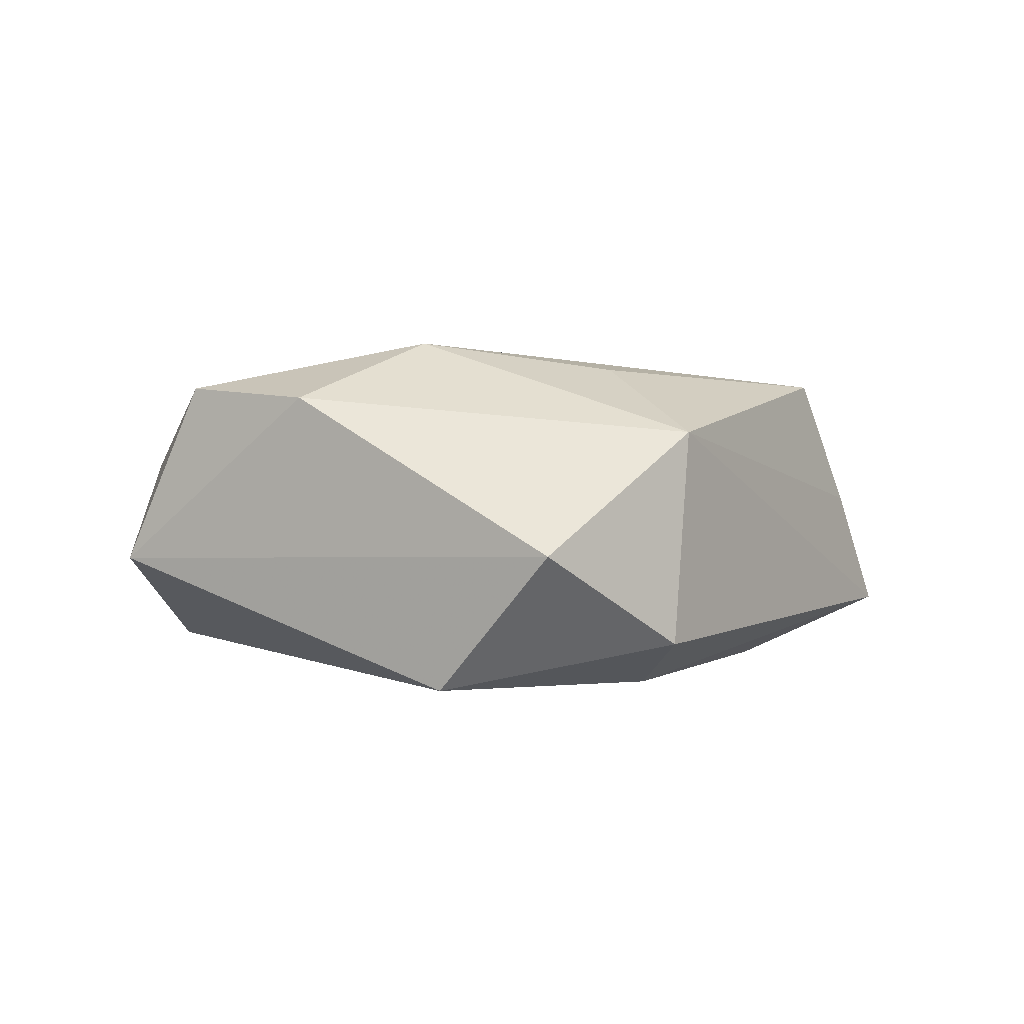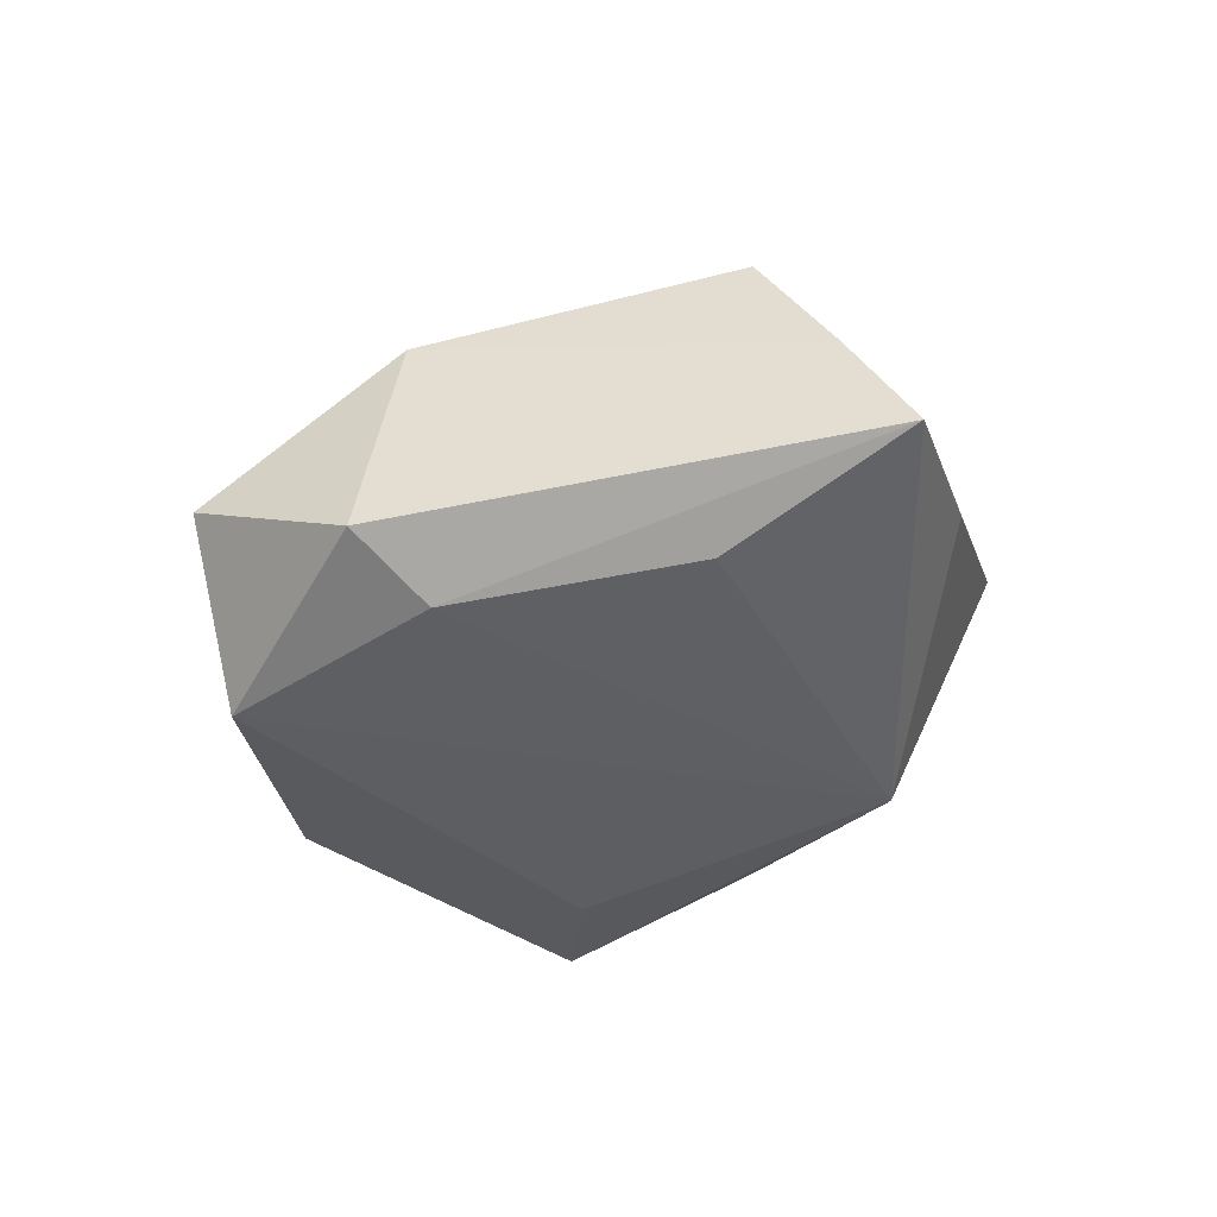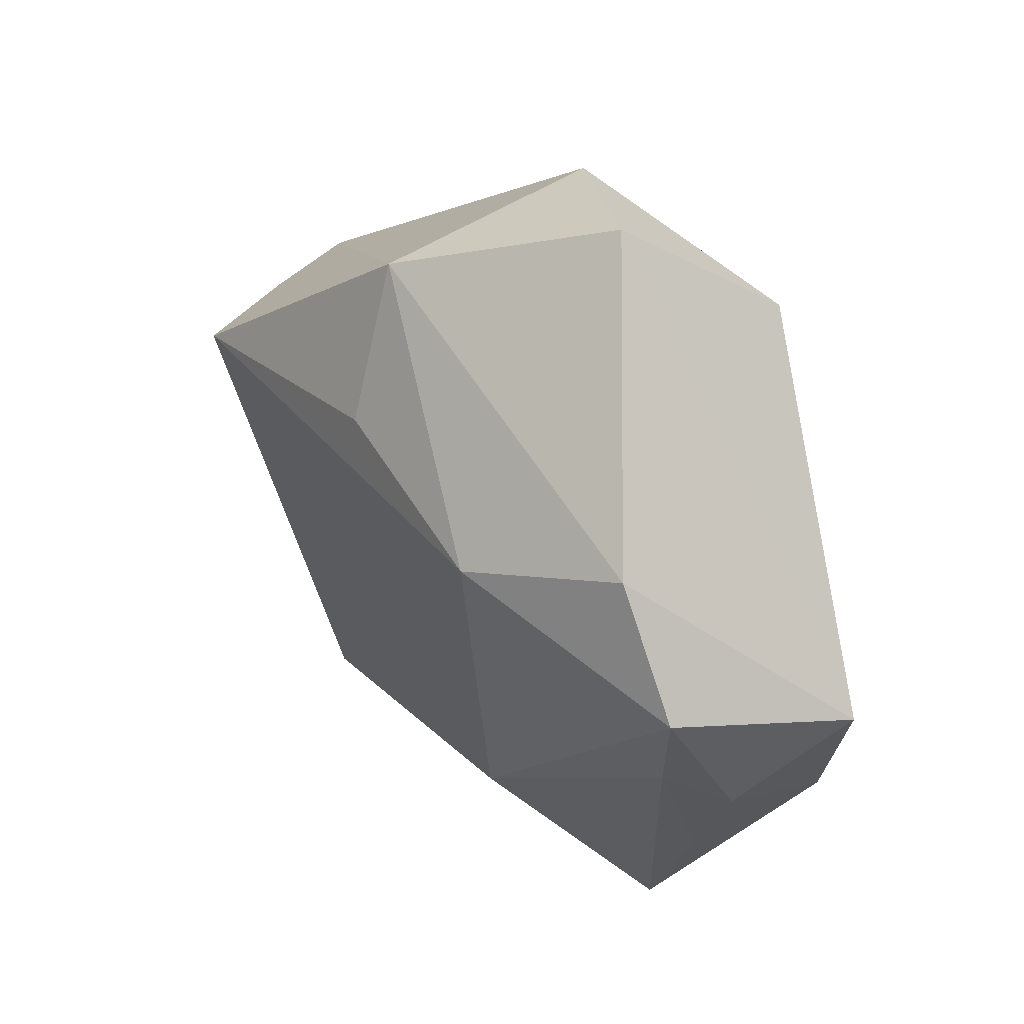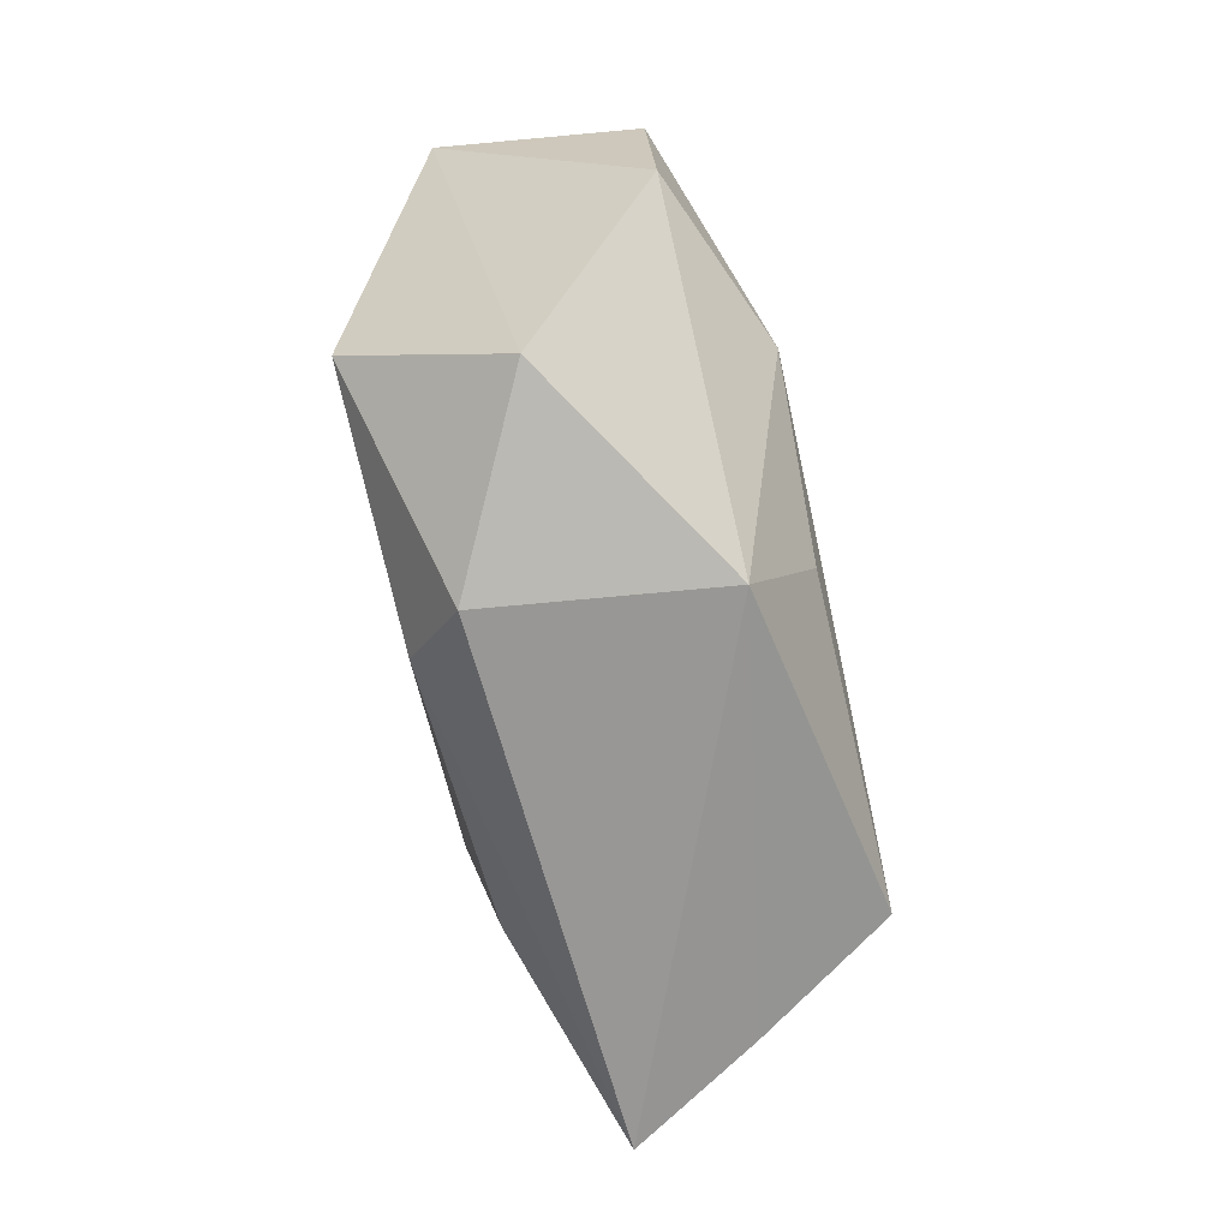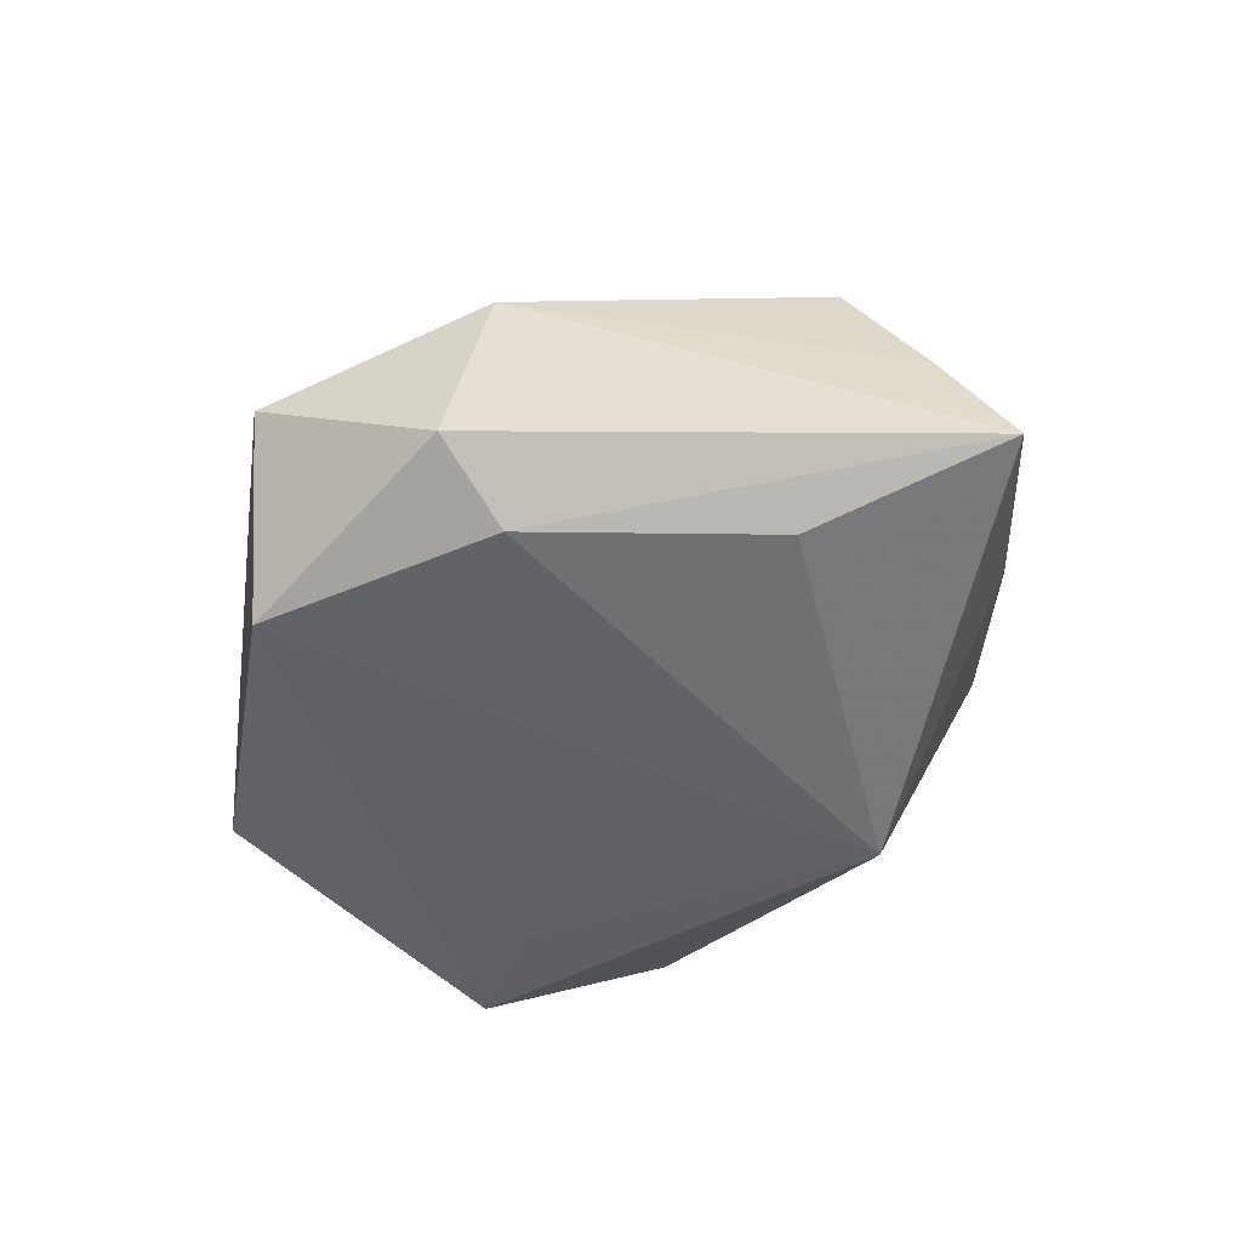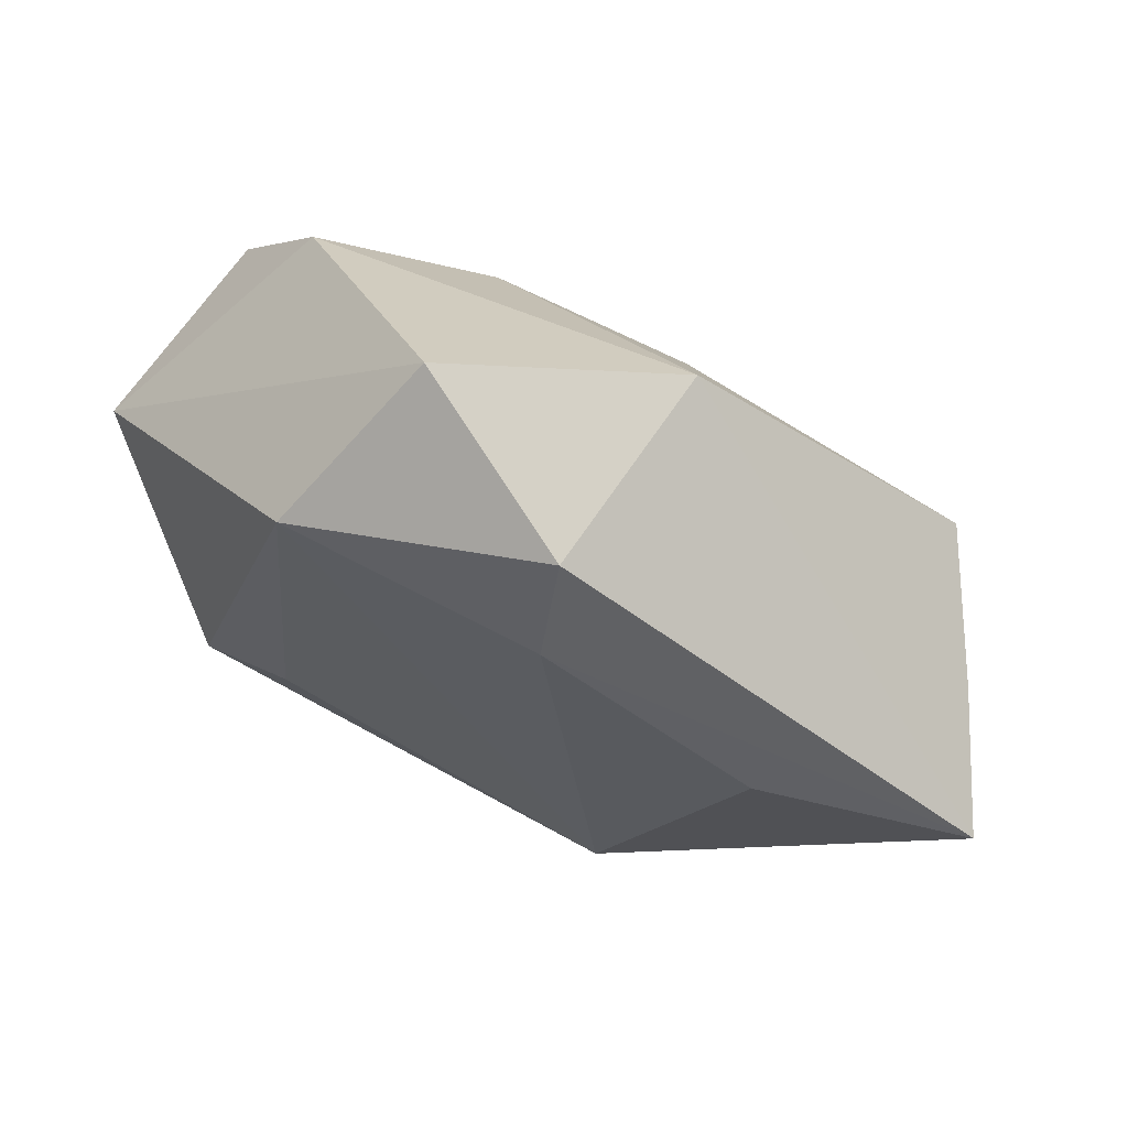
<metadata>
{"format":"obj","ext":"obj","renderer":"f3d","projection":"perspective","resolution":1024,"background":"white","views":[{"elev":-0.2,"azim":161.2,"up":"+Z"},{"elev":-40.8,"azim":-130.2,"up":"+Z"},{"elev":44.4,"azim":51.4,"up":"+Y"},{"elev":74.7,"azim":-104.8,"up":"+Y"},{"elev":-51.4,"azim":-144.2,"up":"+Z"},{"elev":67.0,"azim":-155.5,"up":"+Y"}]}
</metadata>
<code>
v -0.009405 0.03912 -0.01348
v -0.02559 -0.03824 0.01228
v -0.008637 0.02053 0.01941
v -0.0537 0.003588 -0.00972
v -0.01587 -0.02905 -0.018
v -0.04136 -0.01543 -0.002129
v 0.008802 0.04644 -0.003158
v 0.04803 0.004829 -0.003756
v 0.0413 0.01223 0.01659
v 0.02403 -0.04625 0.001194
v 0.03526 -0.02625 -0.01458
v 0.03146 0.02435 0.01504
v -0.009691 0.02876 -0.01851
v -0.04734 0.007482 0.003807
v 0.01741 0.03415 -0.01854
v 0.01411 0.0168 0.02236
v -0.01136 -0.03844 -0.001415
v 0.03713 -0.002404 0.01323
v 0.02301 -0.01786 -0.017
v 0.04253 -0.005218 0.007804
v 0.01034 -0.0262 0.01572
v 0.03463 -0.02294 0.004966
v -0.0398 0.01157 0.01838
v -0.03162 0.01061 -0.01646
v -0.0126 0.03583 0.01117
f 15 7 8
f 10 21 2
f 16 21 9
f 23 2 16
f 16 2 21
f 1 7 15
f 4 25 1
f 1 25 7
f 18 21 10
f 9 21 18
f 9 8 12
f 12 8 7
f 12 16 9
f 7 25 12
f 12 25 16
f 24 5 4
f 15 8 11
f 10 5 11
f 10 2 17
f 17 5 10
f 2 5 17
f 6 2 4
f 4 5 6
f 6 5 2
f 23 25 14
f 14 25 4
f 14 2 23
f 4 2 14
f 23 16 3
f 3 25 23
f 16 25 3
f 20 8 9
f 9 18 20
f 20 11 8
f 4 1 13
f 13 24 4
f 13 1 15
f 15 5 13
f 5 24 13
f 19 5 15
f 15 11 19
f 19 11 5
f 22 18 10
f 22 20 18
f 10 11 22
f 11 20 22

</code>
